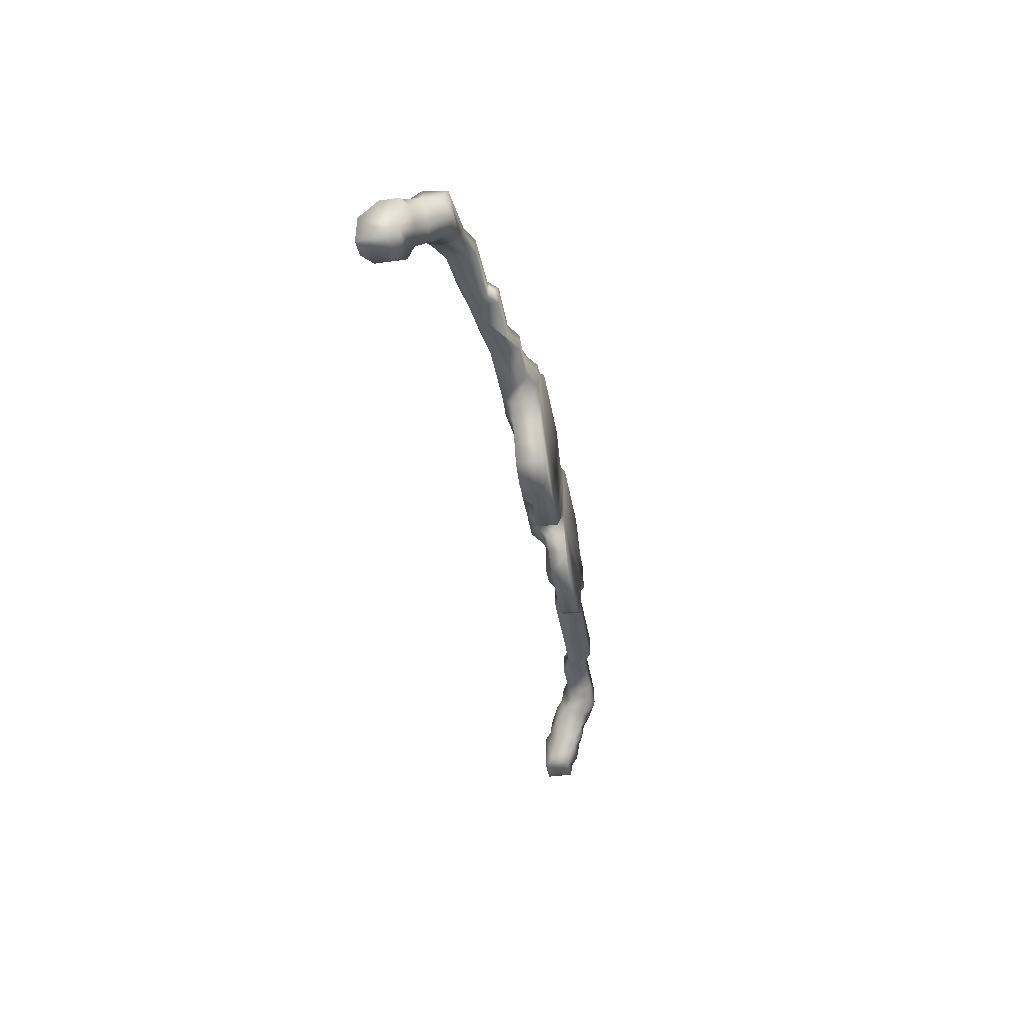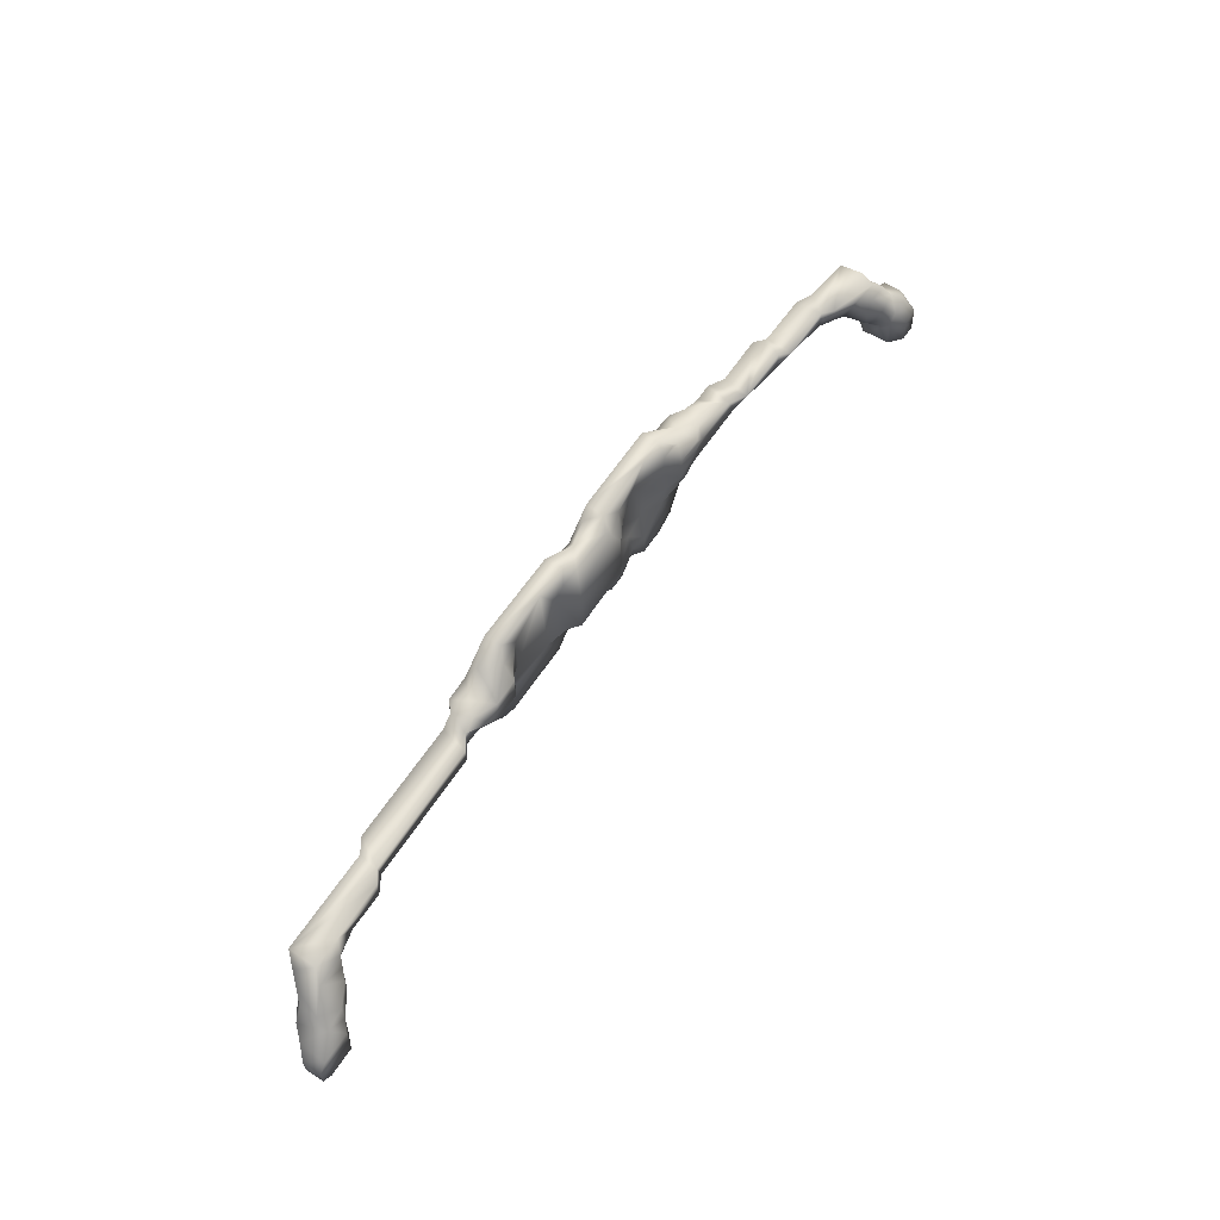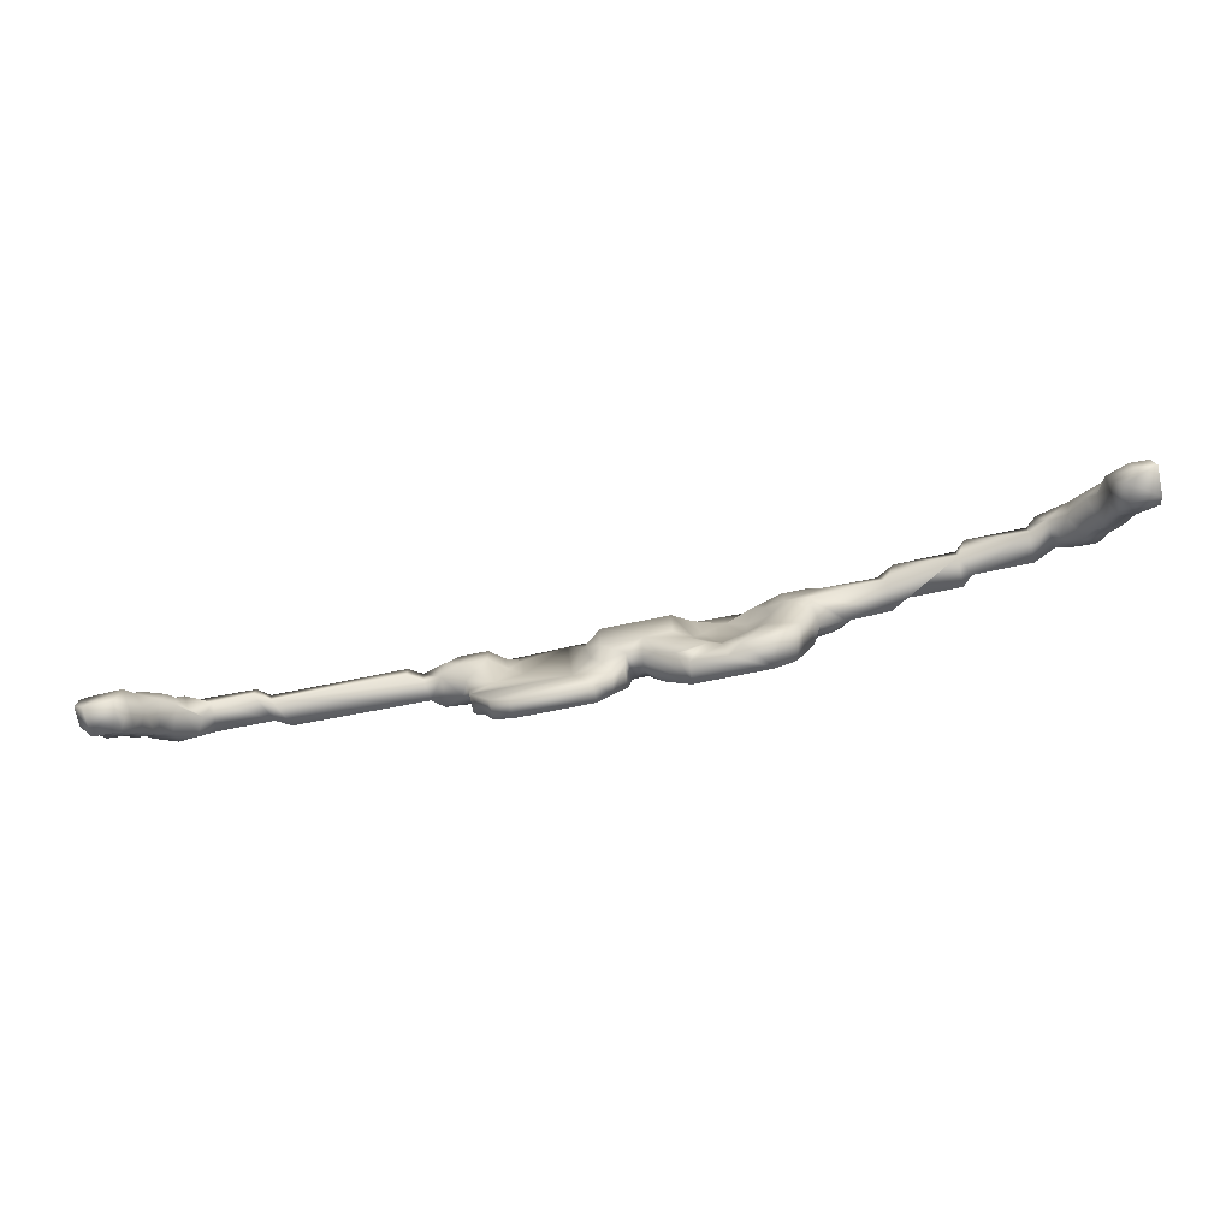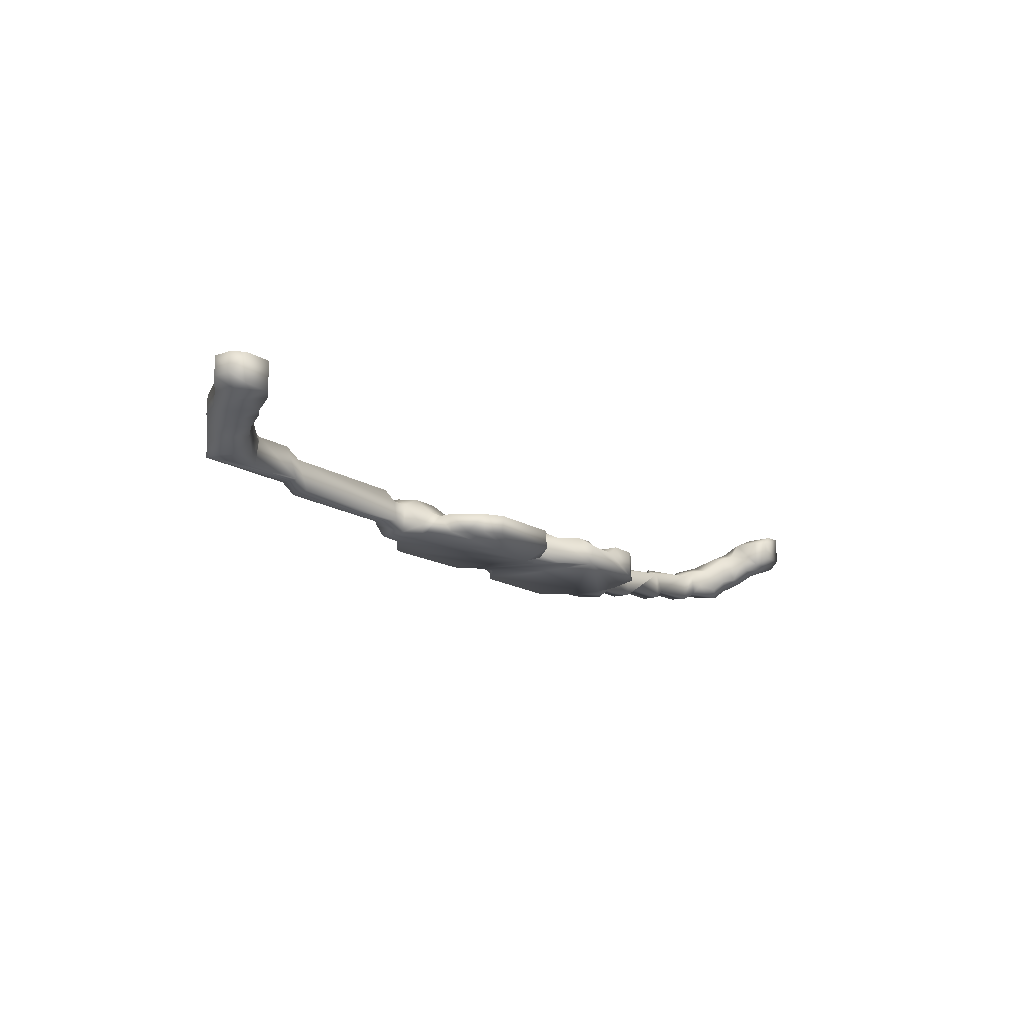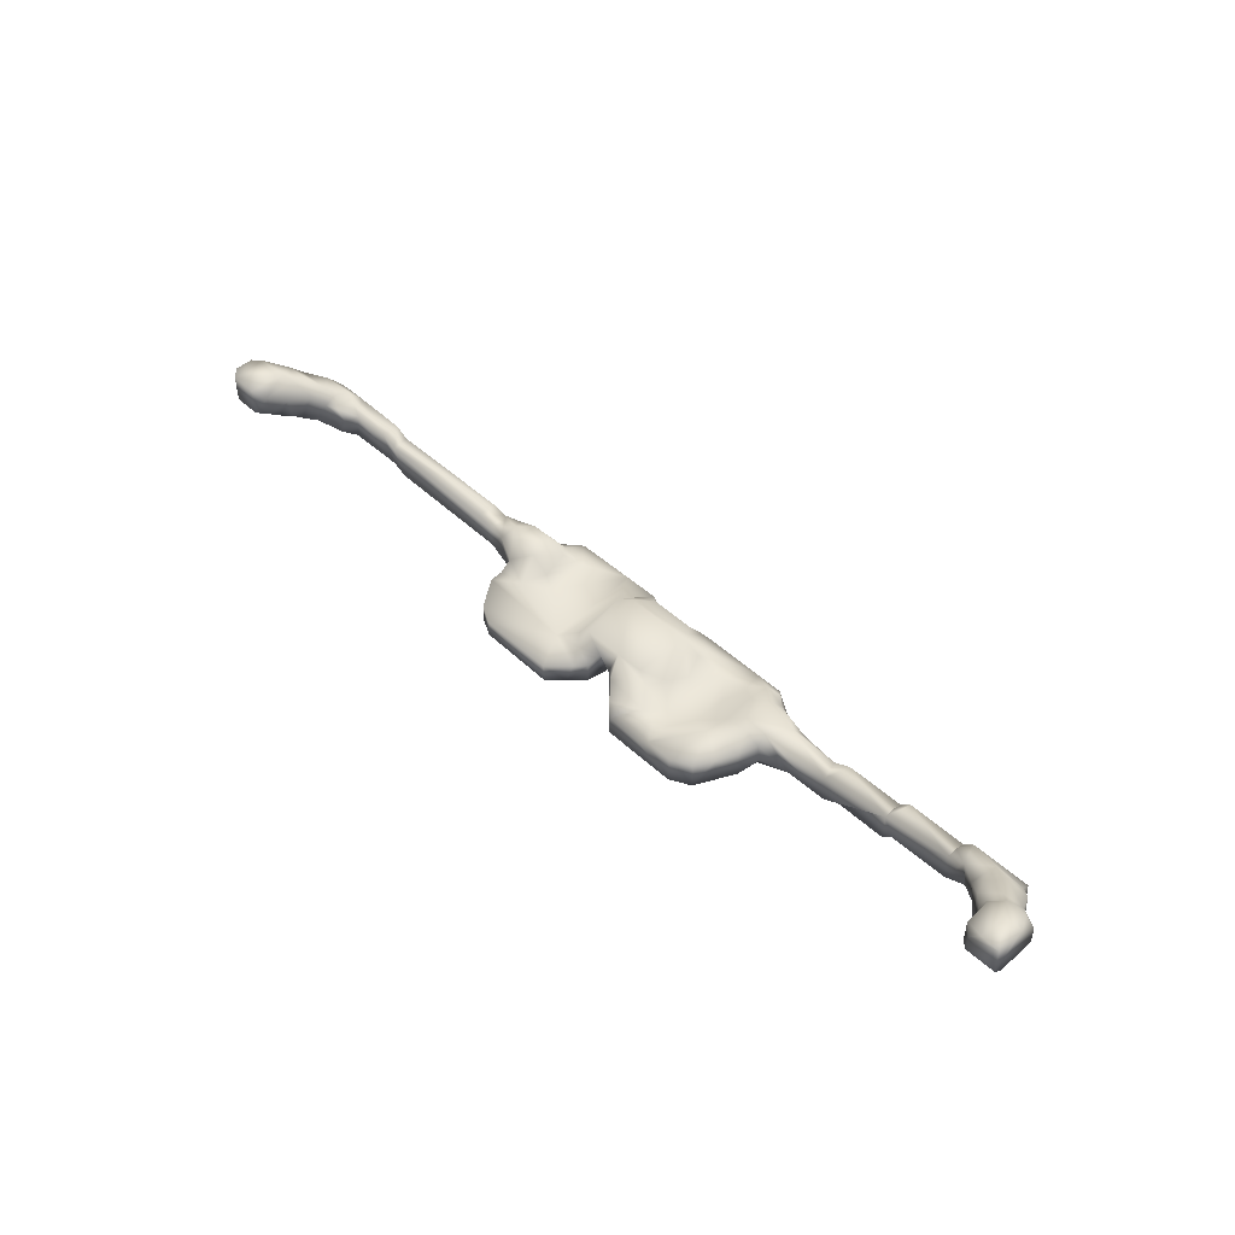
<metadata>
{"format":"obj","ext":"obj","renderer":"f3d","projection":"perspective","resolution":1024,"background":"white","views":[{"elev":-37.2,"azim":-80.8,"up":"+Z"},{"elev":59.8,"azim":122.9,"up":"+Z"},{"elev":-75.1,"azim":-168.6,"up":"+Z"},{"elev":-15.3,"azim":126.6,"up":"+Y"},{"elev":48.1,"azim":-134.3,"up":"+Y"}]}
</metadata>
<code>
v 15.02 64.03 59.07
v 14.65 64.14 60.78
v 16.04 63.01 60.12
v 15.42 63.62 63.27
v 13 66.02 56
v 13 69 56
v 16.04 67.9 56
v 13.02 65.04 56.95
v 13 65.04 60.97
v 14.33 64.75 61.65
v 13.03 67.04 60.96
v 13 68.92 58.99
v 13.97 67.97 60.96
v 15.69 65.97 63.79
v 14.95 66.79 62.14
v 16 68 60.96
v 16.95 64.43 58.57
v 14.91 68.99 56.1
v 14.97 68.98 58.93
v 16.73 65.23 64.68
v 17.11 61.98 62.11
v 16.81 62.22 64.59
v 18.01 61 62.99
v 17.95 63.1 60.02
v 19.34 61.8 62.28
v 19.99 61 63.11
v 18.89 62.84 61.03
v 20.57 64.17 62.68
v 21.38 62.22 63.22
v 21.89 61.05 63.99
v 22.33 63.96 63.89
v 24 60.02 64.04
v 24.11 63.01 64
v 17.01 63.97 65.99
v 17.37 61.55 66
v 22.33 60.99 65.99
v 23.98 63.03 66
v 24.03 60.13 65.98
v 24.02 63.35 64.98
v 15.99 66.01 56
v 16.99 65.09 57.05
v 17.98 65.99 64
v 16.98 67.98 57.07
v 17.26 65.86 58.87
v 18.04 66.29 60.22
v 16.95 66.98 61.92
v 17.08 67.97 59.77
v 18.85 66.04 60.99
v 19.04 66.01 62.63
v 19.84 65.02 64.89
v 22.95 63.97 65.99
v 30.03 59.98 64
v 31.02 59 64
v 31.07 62.03 64
v 36.36 58.99 64
v 29.88 59.97 66
v 29.98 59.65 65.02
v 31 59 66
v 31.02 62.35 64.98
v 30.97 62.03 66
v 29.98 63 66
v 38.07 58.01 64
v 38.12 61.06 64
v 38.16 58.03 65.99
v 36.49 58.98 65.98
v 37.02 61.97 65.99
v 38.8 60.99 65.99
v 42.45 57.86 64.06
v 45.47 60.97 63.9
v 44.12 57.01 64.01
v 45.08 58.28 62.93
v 45.43 60.04 62.98
v 46.06 57.01 61.05
v 45.73 57 63.36
v 46.06 59.98 61.02
v 47.09 57 59
v 47.06 59.99 59.06
v 46.97 60.93 63.02
v 48.02 57.02 57.08
v 48.06 59.99 57.08
v 49.98 60 61.05
v 47.98 61 64.08
v 41 59.04 66.98
v 40.37 58.11 66.16
v 42.52 57.91 66.95
v 43.23 60.03 66.98
v 43.13 57.01 64.97
v 44.09 61 66.1
v 44.06 57.01 66.98
v 45.32 58.54 67.72
v 45.07 60.99 66.95
v 47.12 60.01 68.09
v 46.41 57 67.34
v 49.07 57 69.98
v 49.09 58.96 70
v 50.08 57.01 56.01
v 58.03 57 56.02
v 54.17 59.04 56
v 57.83 59.18 55.99
v 49.56 60.16 63.25
v 50.05 59.98 56.06
v 52.9 59.98 58.8
v 52.12 59.06 61.59
v 52.89 59.99 56.1
v 54.66 59.13 60.4
v 54.45 59.6 58.36
v 56.3 59.11 64.96
v 55.85 59.98 58.44
v 47.98 61 66.98
v 49.66 60.04 68.87
v 48.07 59.99 68.98
v 58.88 57 70
v 51.96 59.13 65.07
v 49.86 60.12 66.19
v 51.09 60 67.52
v 53.93 58.98 67.36
v 51.77 58.95 69.99
v 57.1 59.98 56.99
v 57.14 59.55 62.88
v 57.69 60.29 60.52
v 58.98 59.97 57.05
v 58.98 61 61.08
v 58.96 61 66.98
v 61.86 60.97 61.01
v 60.78 59.97 58.88
v 60.63 57 58.68
v 62.33 57.95 60.43
v 62.07 57.01 61.41
v 63.96 57 67.85
v 62.25 59 60.24
v 64.03 57.01 59.02
v 64 59.09 59.09
v 63.63 60.03 60.26
v 57.05 59.97 67.06
v 57.05 59.46 68.41
v 60.14 57.48 69.19
v 59.04 59.06 69.93
v 60.17 59.98 69.03
v 59.47 60.28 68.03
v 62.05 57.01 67.19
v 62.79 58.05 68.9
v 64.93 59.9 69.09
v 66.99 57.01 56
v 67.05 59 56.01
v 74.92 58.99 56
v 63.64 57 61.3
v 65.05 59.01 58.07
v 65.94 61.01 61
v 65.47 57.02 57.52
v 66.08 59.71 59.66
v 69.03 59.01 59.65
v 67.07 60.01 60.88
v 69.7 58.99 70
v 73.87 59.01 63.31
v 65.94 57.03 69.8
v 65.98 61 66.91
v 66.03 59.06 70
v 66.81 59.57 68.33
v 67.9 59.51 66.92
v 75.01 57.01 56.1
v 75.21 59.58 64.11
v 76.91 57.02 57.05
v 76.46 59.13 61.84
v 77.07 61 64.04
v 77.73 57.05 58.71
v 76.9 58.99 57.1
v 79.23 59.68 62.8
v 78.98 58.99 60.06
v 78.98 57.04 59.96
v 79.31 56.99 63.54
v 80.05 58.05 63.13
v 79.03 59 61.47
v 74.05 59.08 67.91
v 75.75 59.91 66.96
v 75.94 57.02 69.99
v 76.64 59.54 68.03
v 75.95 58.88 69.97
v 77.07 60.96 66.96
v 78.29 57.69 68.19
v 78.16 58.94 68.1
v 79.29 57.02 67.19
v 79.89 60.98 66.92
v 79.96 61 63.99
v 82 57 64.06
v 81.78 60.07 64
v 83.22 57.98 64.01
v 83.55 60.01 64.03
v 98.4 61.01 64
v 85.05 60.94 64.04
v 81.07 58.71 67.12
v 81.26 61 65.43
v 82.28 59.97 66.98
v 81.95 57 66.96
v 82.87 57.89 66.98
v 83.74 60.1 66.41
v 84.38 58 66.02
v 85.05 61 66.02
v 96.93 58 65.96
v 97.02 58.13 64.04
v 98.54 58.97 64
v 100.1 61.99 64.04
v 104.5 59.02 63.94
v 104 61.95 63.95
v 98.76 61.02 66
v 98.5 58.97 65.99
v 99.95 61.9 65.95
v 105.9 62.02 65.98
v 111 63.02 56
v 111.1 65.99 56
v 105.1 60.99 63.01
v 105.9 59.32 62.88
v 106.3 62.21 62.96
v 107.9 59 63
v 106.9 62.81 62.09
v 107.2 63.22 63.56
v 108.9 59 66
v 107.8 60.5 61.5
v 108 63.97 61.06
v 108.8 61 60.22
v 109 61.87 59.14
v 109.1 64.01 58.9
v 107.9 63.91 63.06
v 109 59 64.07
v 110 60.07 62.09
v 109.9 62 58.18
v 110 62.82 57.04
v 111 61.06 59.97
v 110.8 60.76 61.55
v 112 61.56 59.6
v 111.9 63.83 63.01
v 111 61.11 63.91
v 113.1 62.06 58
v 106.8 62.85 65.08
v 109 62.02 65.96
v 109.9 63.01 64.85
v 110 60.08 64.9
v 110 64.98 57.02
v 110.2 65.22 60.5
v 109.9 64.91 61.99
v 111 66 59.96
v 113.9 63.05 56
v 112.9 62.03 61.04
v 112 62.02 63.02
v 113.7 62.74 57.52
v 113.9 63.04 59.98
v 115 64.03 57.04
v 115 64.01 58.99
v 114 66 56.01
v 112.2 64.99 61.79
v 114.1 65.93 59.79
v 115 66 58.96
v 115 66 57.02
f 2 1 3
f 4 2 3
f 7 5 6
f 18 7 6
f 5 8 12
f 11 12 9
f 12 11 13
f 2 8 1
f 14 10 4
f 11 10 15
f 1 8 17
f 1 24 3
f 27 21 3
f 25 23 21
f 27 25 21
f 26 29 30
f 31 30 29
f 32 30 31
f 34 22 35
f 22 23 35
f 35 26 36
f 35 36 37
f 38 36 32
f 37 36 38
f 40 5 7
f 17 8 41
f 17 24 1
f 8 40 41
f 47 18 19
f 16 47 19
f 16 15 46
f 44 24 17
f 47 41 43
f 47 16 45
f 42 49 46
f 28 27 48
f 48 24 45
f 48 49 28
f 49 42 50
f 31 29 28
f 20 4 34
f 34 35 51
f 20 50 42
f 50 31 28
f 31 39 33
f 54 52 33
f 54 53 52
f 38 32 56
f 61 33 37
f 57 58 56
f 61 56 60
f 66 58 65
f 62 55 54
f 63 62 54
f 53 55 65
f 56 66 60
f 55 62 65
f 66 65 64
f 71 70 68
f 73 74 71
f 74 70 71
f 72 75 71
f 77 73 75
f 77 79 76
f 78 81 75
f 84 64 68
f 67 84 83
f 67 83 86
f 84 68 87
f 85 84 87
f 67 86 88
f 70 87 68
f 87 89 85
f 88 69 63
f 88 63 67
f 90 85 89
f 86 85 90
f 91 88 86
f 89 70 93
f 89 93 90
f 91 86 90
f 70 74 93
f 91 90 92
f 82 69 88
f 74 97 93
f 95 90 94
f 104 96 101
f 99 96 98
f 76 79 96
f 81 80 77
f 100 81 78
f 82 100 78
f 80 96 79
f 76 96 97
f 104 101 81
f 100 103 81
f 106 104 102
f 105 106 102
f 106 99 98
f 109 82 88
f 109 88 91
f 109 92 110
f 94 93 112
f 114 82 109
f 110 114 109
f 110 111 95
f 110 95 117
f 116 113 115
f 117 116 115
f 99 97 96
f 118 99 108
f 119 105 107
f 119 122 120
f 120 125 108
f 122 124 120
f 125 97 121
f 130 126 97
f 130 127 126
f 130 97 125
f 132 146 133
f 133 127 130
f 124 133 130
f 116 134 107
f 135 116 117
f 95 94 112
f 137 135 117
f 117 112 137
f 107 123 119
f 123 107 134
f 137 112 136
f 137 139 135
f 156 122 123
f 136 112 140
f 141 136 140
f 140 97 129
f 145 143 144
f 149 131 132
f 148 133 124
f 144 149 147
f 150 147 132
f 151 147 150
f 152 151 150
f 159 148 156
f 153 151 159
f 149 143 146
f 151 144 147
f 141 129 155
f 142 139 138
f 142 141 157
f 155 146 175
f 155 175 157
f 157 158 142
f 158 156 142
f 159 156 158
f 157 153 159
f 157 175 153
f 154 151 153
f 160 143 145
f 151 145 144
f 162 160 145
f 151 166 145
f 163 151 154
f 163 154 161
f 146 162 165
f 165 162 166
f 169 165 168
f 168 165 166
f 151 168 166
f 163 168 151
f 146 169 170
f 172 169 168
f 172 171 170
f 183 167 164
f 173 154 153
f 161 154 173
f 153 175 177
f 177 176 173
f 177 173 153
f 174 164 161
f 174 176 178
f 164 174 178
f 175 146 181
f 175 179 180
f 177 175 180
f 179 175 181
f 182 176 180
f 182 183 178
f 182 180 179
f 184 170 171
f 167 185 171
f 185 167 183
f 185 186 184
f 190 181 193
f 191 185 183
f 191 182 192
f 195 185 191
f 192 195 191
f 196 184 186
f 194 184 196
f 195 194 196
f 195 189 187
f 188 199 186
f 198 200 205
f 204 205 216
f 206 188 204
f 207 201 206
f 206 216 207
f 205 200 216
f 210 211 202
f 210 214 211
f 212 214 210
f 213 211 217
f 218 220 219
f 213 224 223
f 228 219 227
f 227 225 229
f 227 219 220
f 224 228 231
f 229 225 232
f 216 202 213
f 207 216 234
f 235 215 233
f 236 223 224
f 234 231 230
f 239 218 222
f 238 221 218
f 208 226 237
f 238 240 237
f 249 238 239
f 239 230 249
f 243 228 242
f 242 229 232
f 232 244 245
f 246 244 241
f 244 246 247
f 230 242 249
f 248 209 240
f 249 242 245
f 249 245 250
f 246 241 248
f 250 247 251
f 12 8 9
f 12 6 5
f 2 9 8
f 10 9 2
f 4 10 2
f 11 9 10
f 14 15 10
f 13 16 12
f 13 11 15
f 12 19 6
f 16 19 12
f 16 13 15
f 19 18 6
f 14 4 20
f 4 3 21
f 4 21 22
f 22 21 23
f 27 3 24
f 25 26 23
f 28 25 27
f 25 29 26
f 28 29 25
f 33 32 31
f 34 4 22
f 35 23 26
f 51 35 37
f 36 26 30
f 36 30 32
f 8 5 40
f 7 41 40
f 14 42 15
f 18 43 7
f 47 43 18
f 44 17 41
f 42 46 15
f 47 44 41
f 47 45 44
f 46 48 45
f 46 45 16
f 43 41 7
f 44 45 24
f 46 49 48
f 48 27 24
f 49 50 28
f 34 51 20
f 42 14 20
f 51 50 20
f 50 51 31
f 31 51 39
f 51 37 39
f 33 52 32
f 54 55 53
f 56 37 38
f 37 33 39
f 56 32 52
f 56 52 57
f 57 52 53
f 57 53 58
f 54 61 59
f 61 54 33
f 61 60 59
f 61 37 56
f 58 53 65
f 66 56 58
f 60 54 59
f 60 66 54
f 65 62 64
f 66 63 54
f 67 66 64
f 67 63 66
f 67 64 84
f 69 62 63
f 69 68 62
f 72 71 68
f 69 72 68
f 71 75 73
f 74 73 97
f 77 76 73
f 72 78 75
f 69 78 72
f 97 73 76
f 80 79 77
f 75 81 77
f 69 82 78
f 64 62 68
f 83 84 85
f 86 83 85
f 89 87 70
f 94 90 93
f 92 90 95
f 111 92 95
f 104 98 96
f 80 101 96
f 81 101 80
f 102 104 81
f 81 103 102
f 103 105 102
f 106 98 104
f 107 105 103
f 106 108 99
f 105 108 106
f 92 111 110
f 109 91 92
f 114 100 82
f 100 113 103
f 100 114 113
f 110 115 114
f 114 115 113
f 117 115 110
f 112 93 97
f 116 103 113
f 116 107 103
f 105 120 108
f 119 120 105
f 99 121 97
f 118 121 99
f 108 121 118
f 119 123 122
f 97 126 128
f 108 125 121
f 156 124 122
f 124 125 120
f 126 127 128
f 125 124 130
f 97 128 129
f 129 128 146
f 128 127 146
f 132 131 146
f 133 146 127
f 135 134 116
f 117 95 112
f 135 123 134
f 137 138 139
f 123 135 139
f 140 112 97
f 137 136 141
f 138 137 141
f 141 140 129
f 142 138 141
f 132 147 149
f 133 150 132
f 148 150 133
f 156 148 124
f 146 131 149
f 144 143 149
f 148 152 150
f 159 152 148
f 152 159 151
f 142 156 139
f 123 139 156
f 157 141 155
f 155 129 146
f 158 157 159
f 146 143 160
f 146 160 162
f 166 162 145
f 161 164 163
f 164 167 163
f 172 168 163
f 167 172 163
f 146 165 169
f 172 170 169
f 172 167 171
f 173 174 161
f 176 174 173
f 177 180 176
f 178 183 164
f 182 178 176
f 181 146 170
f 182 191 183
f 185 184 171
f 187 186 185
f 187 188 186
f 187 189 188
f 181 170 184
f 190 179 181
f 182 179 190
f 181 184 193
f 192 182 190
f 184 194 193
f 190 193 194
f 192 190 194
f 195 187 185
f 192 194 195
f 195 197 189
f 197 195 196
f 197 188 189
f 196 186 198
f 197 196 204
f 188 200 199
f 188 201 200
f 201 203 200
f 203 202 200
f 204 188 197
f 198 186 199
f 204 196 198
f 198 199 200
f 204 198 205
f 206 201 188
f 206 204 216
f 216 200 202
f 207 203 201
f 203 210 202
f 203 212 210
f 213 202 211
f 214 217 211
f 215 214 212
f 214 219 217
f 218 219 214
f 222 218 214
f 215 222 214
f 224 213 217
f 224 217 219
f 221 226 225
f 221 225 220
f 228 224 219
f 227 220 225
f 229 228 227
f 226 232 225
f 233 212 203
f 207 233 203
f 233 215 212
f 233 207 234
f 235 222 215
f 233 234 235
f 216 213 223
f 236 216 223
f 234 216 236
f 235 230 222
f 231 236 224
f 234 236 231
f 230 235 234
f 221 220 218
f 221 237 226
f 239 238 218
f 238 237 221
f 230 239 222
f 237 209 208
f 240 209 237
f 249 240 238
f 209 241 208
f 242 228 229
f 243 231 228
f 232 226 208
f 242 230 243
f 230 231 243
f 244 208 241
f 244 232 208
f 245 242 232
f 247 245 244
f 248 241 209
f 249 250 240
f 250 248 240
f 250 251 248
f 251 247 246
f 250 245 247
f 252 246 248
f 252 251 246
f 251 252 248

</code>
